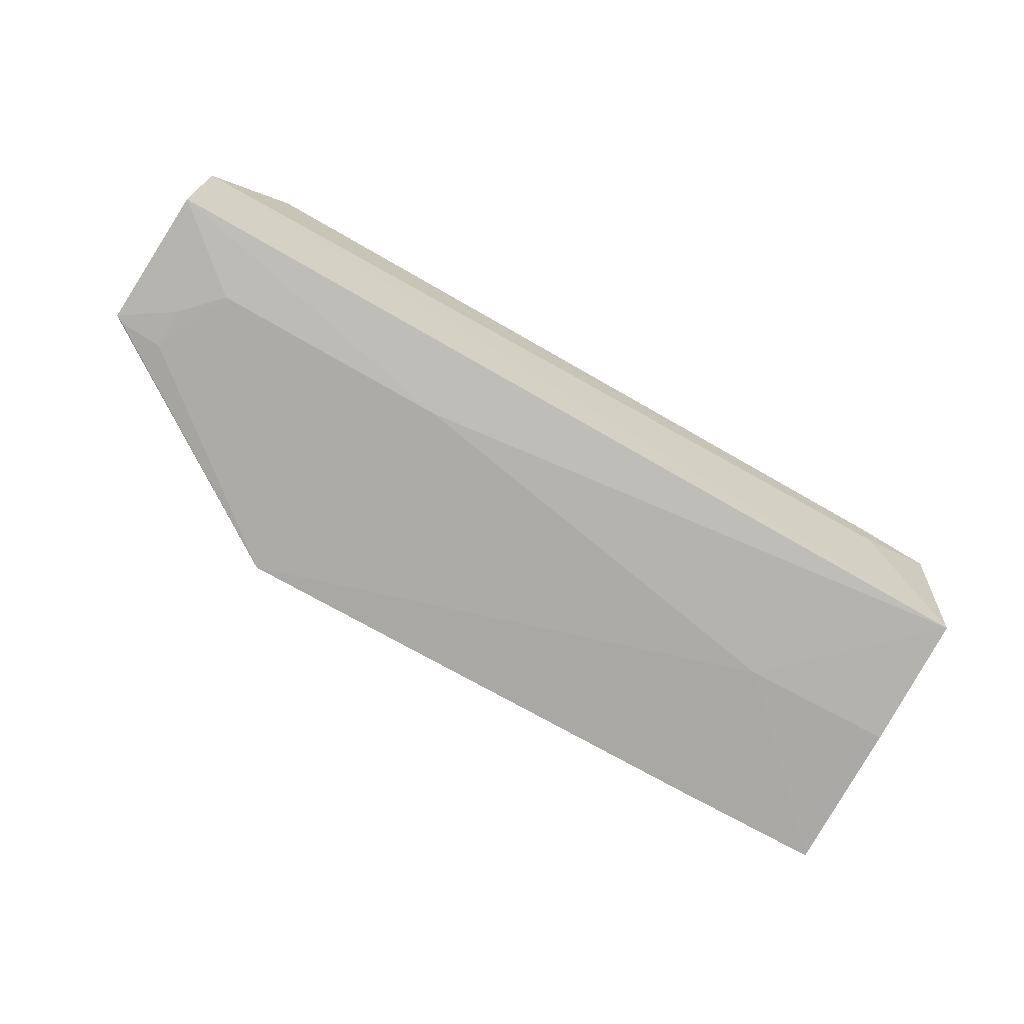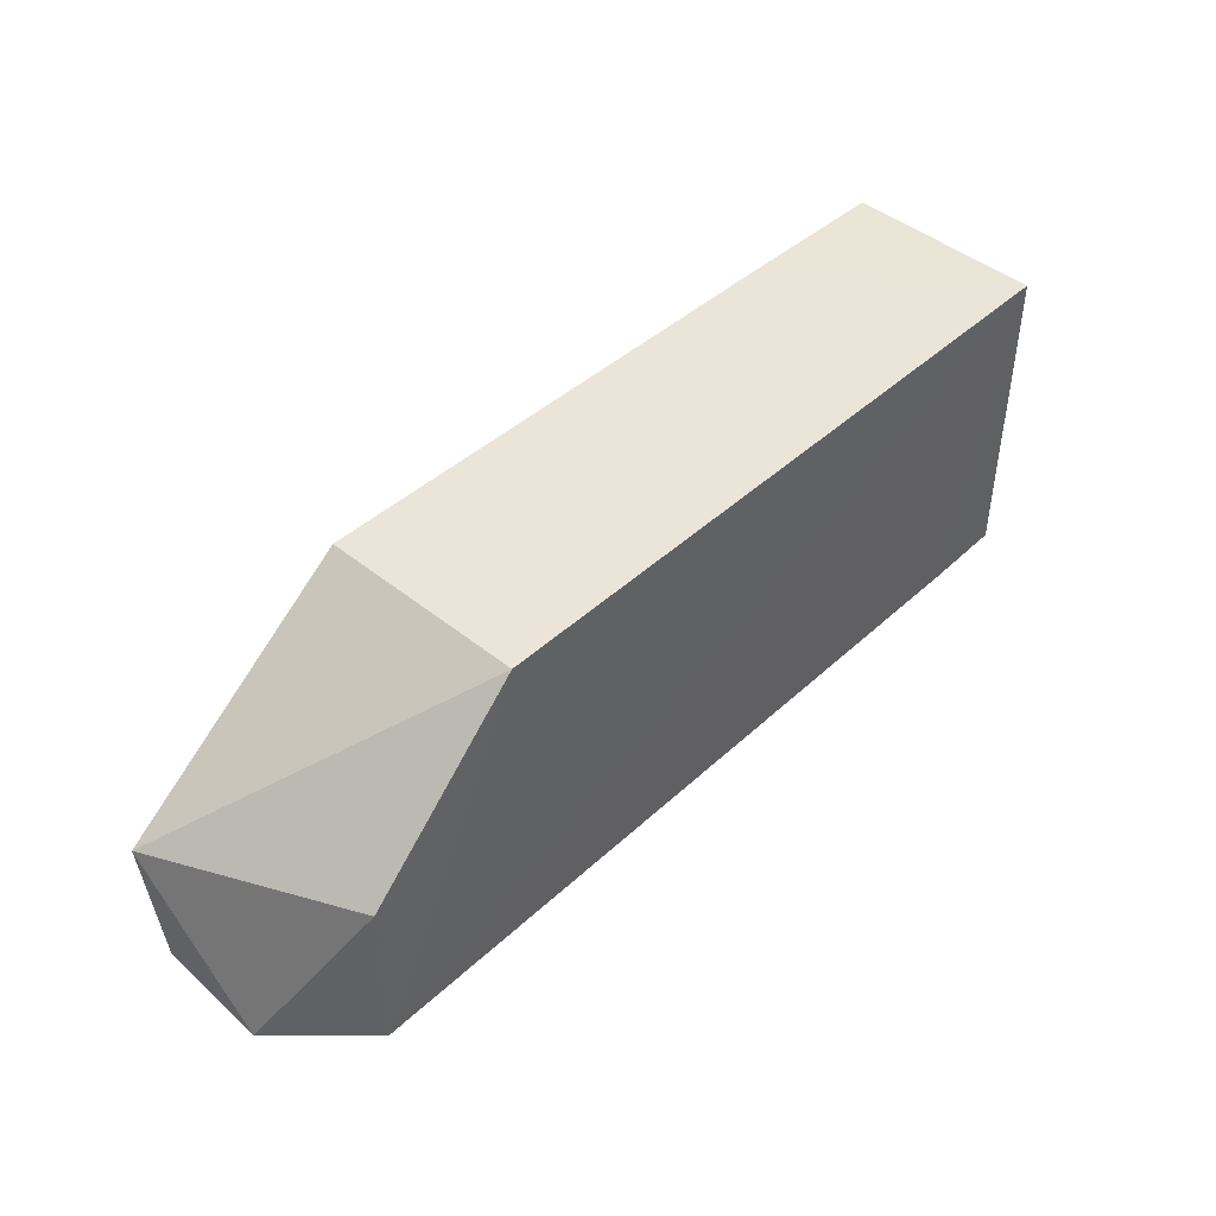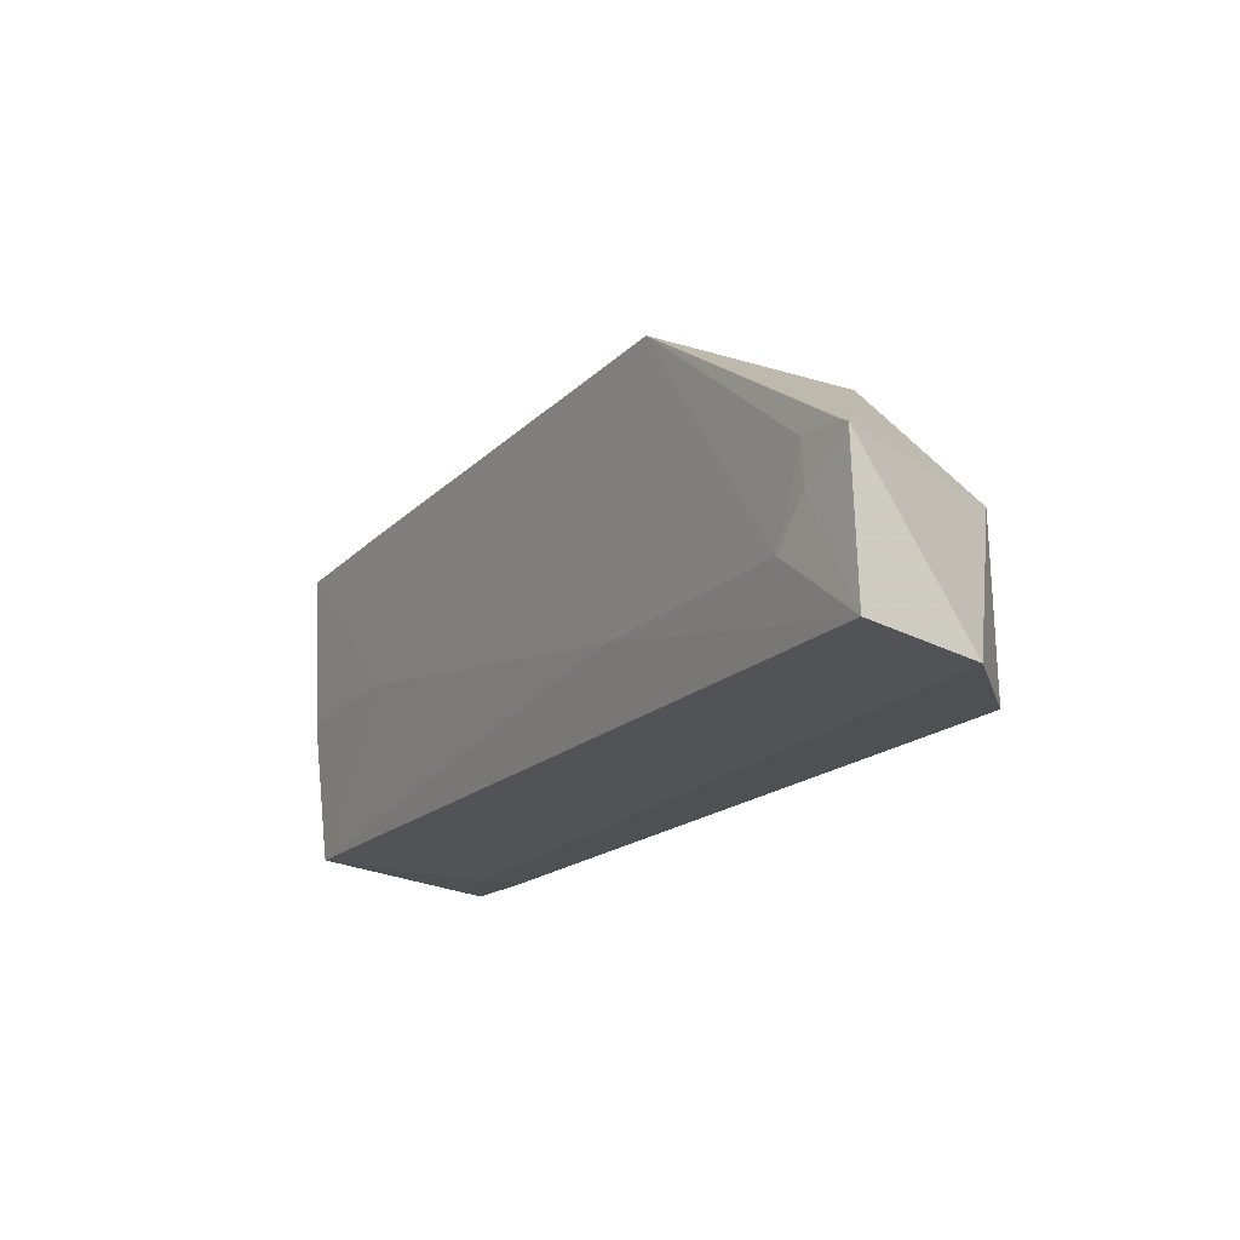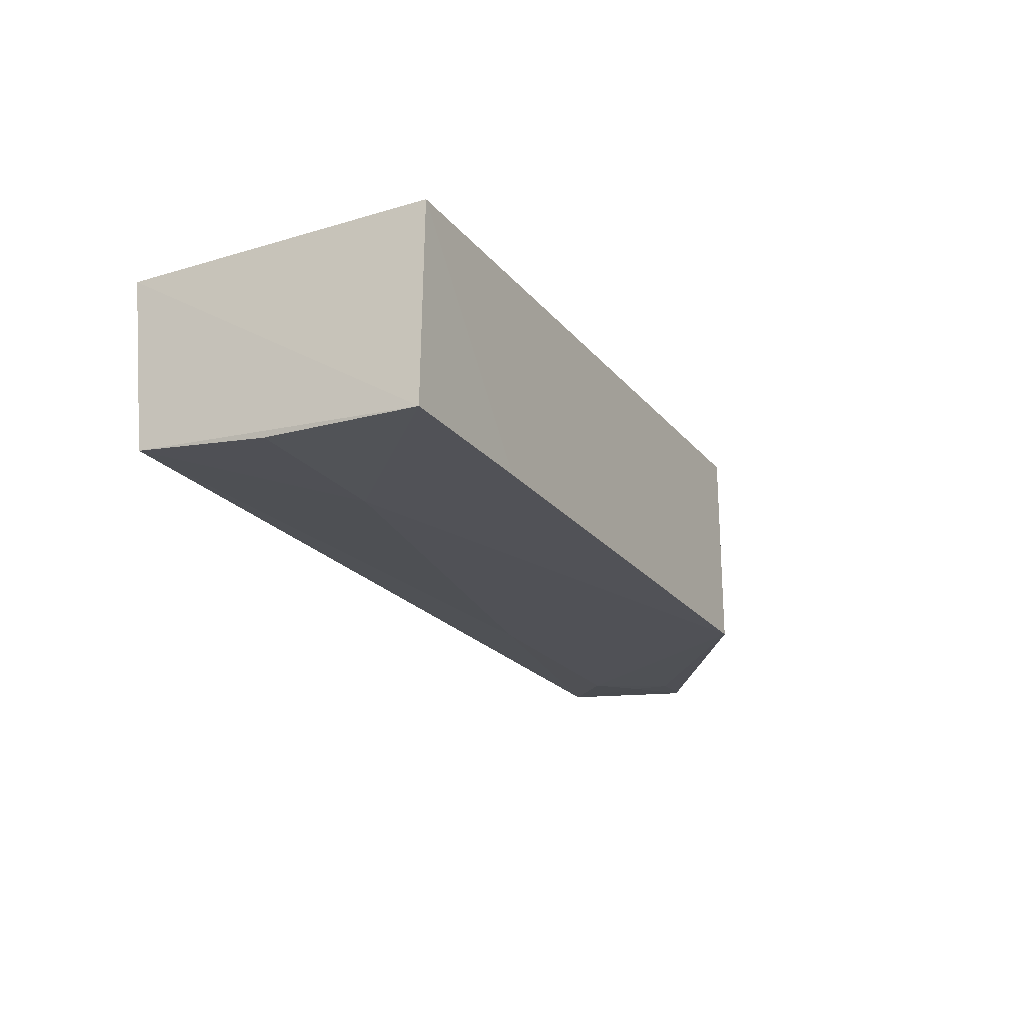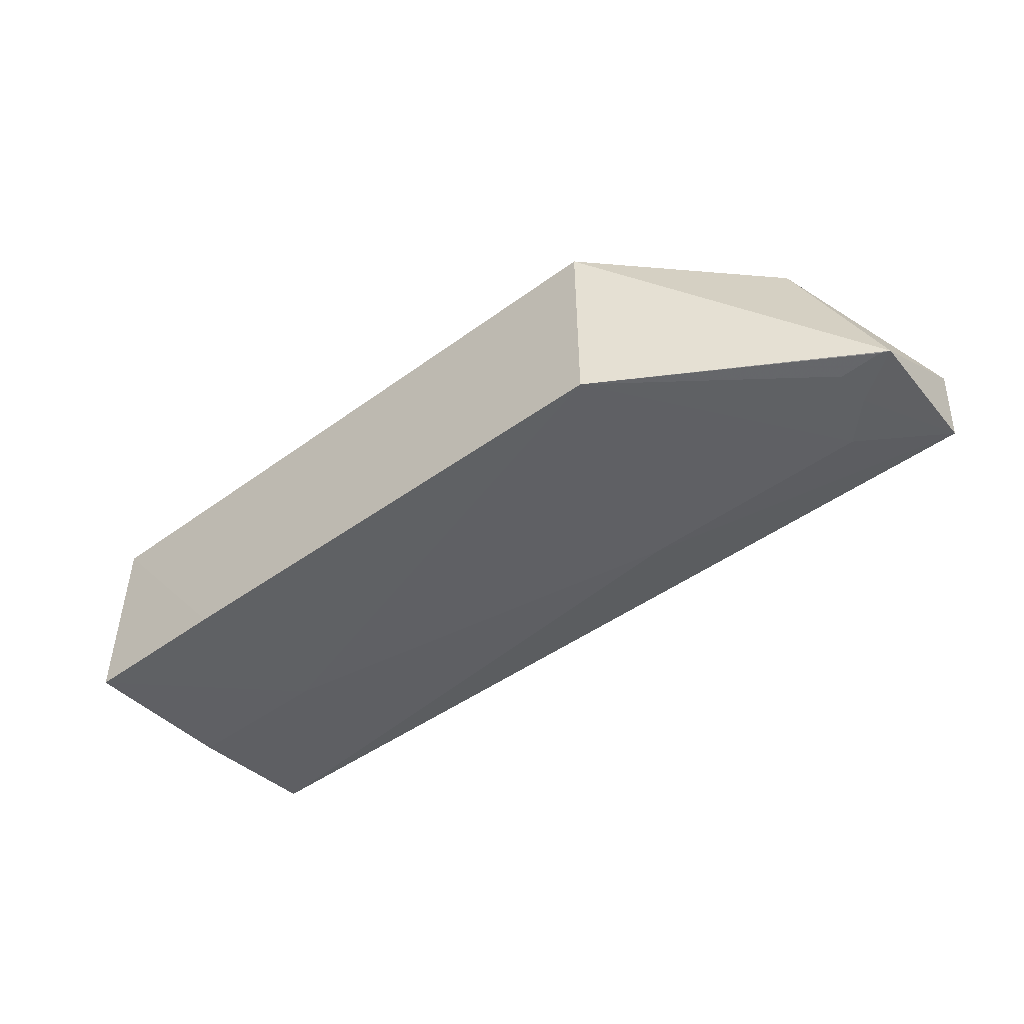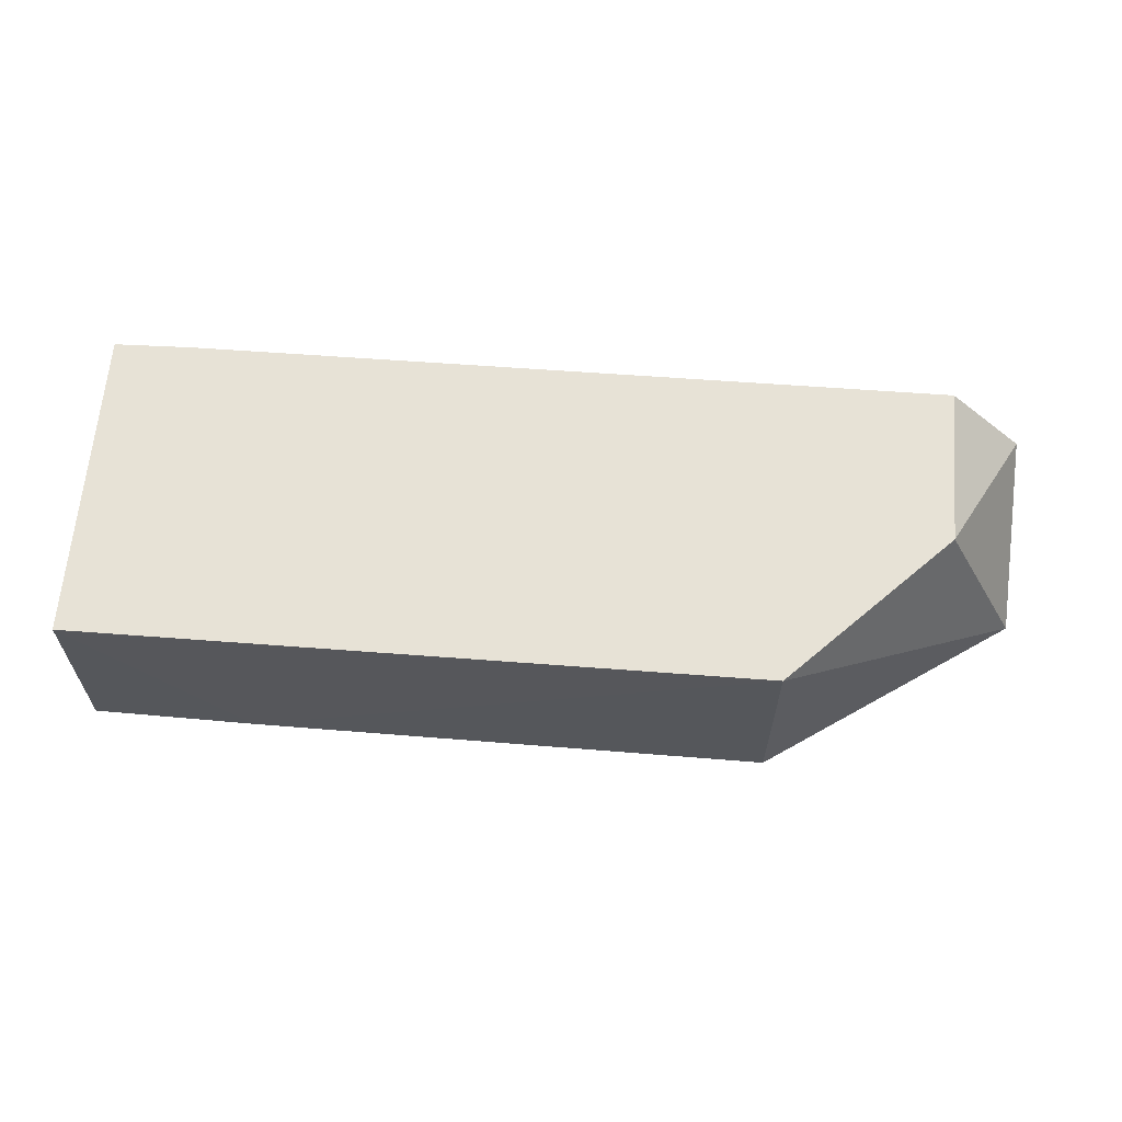
<metadata>
{"format":"obj","ext":"obj","renderer":"f3d","projection":"perspective","resolution":1024,"background":"white","views":[{"elev":-74.2,"azim":-29.7,"up":"+Z"},{"elev":44.8,"azim":-46.7,"up":"+Y"},{"elev":-18.4,"azim":-120.6,"up":"+Y"},{"elev":-21.4,"azim":117.9,"up":"+Z"},{"elev":-47.4,"azim":-140.4,"up":"+Z"},{"elev":62.9,"azim":-175.6,"up":"+Z"}]}
</metadata>
<code>
v 0.1098 -0.03017 0.02276
v 0.1098 -0.06303 0.02276
v 0.1101 -0.0303 0.002206
v 0.01384 -0.04715 0.002609
v 0.02283 -0.06335 0.02292
v 0.1098 -0.06104 0.004362
v 0.03942 -0.03017 0.001341
v 0.1015 -0.06322 0.02282
v 0.01463 -0.06147 0.003698
v 0.09323 -0.03015 0.002001
v 0.03951 -0.03017 0.02276
v 0.09329 -0.04638 0.002316
v 0.1014 -0.06315 0.01873
v 0.01469 -0.06318 0.0145
v 0.1098 -0.04666 0.002731
v 0.04781 -0.05448 0.002442
v 0.02296 -0.04671 0.02276
v 0.02296 -0.05461 0.002389
v 0.01914 -0.05068 0.00236
v 0.01913 -0.04655 0.002208
v 0.01472 -0.04669 0.002529
f 1 2 3
f 6 3 2
f 8 2 1
f 8 1 5
f 10 1 3
f 10 3 7
f 11 5 1
f 11 10 7
f 11 1 10
f 11 7 4
f 12 7 3
f 13 6 2
f 13 2 8
f 13 8 5
f 14 4 9
f 14 13 5
f 14 9 6
f 14 6 13
f 15 12 3
f 15 3 6
f 15 6 12
f 16 12 6
f 16 6 9
f 16 7 12
f 17 11 4
f 17 4 14
f 17 14 5
f 17 5 11
f 18 16 9
f 18 7 16
f 19 18 9
f 19 9 4
f 20 7 18
f 20 18 19
f 21 4 7
f 21 7 20
f 21 20 19
f 21 19 4

</code>
